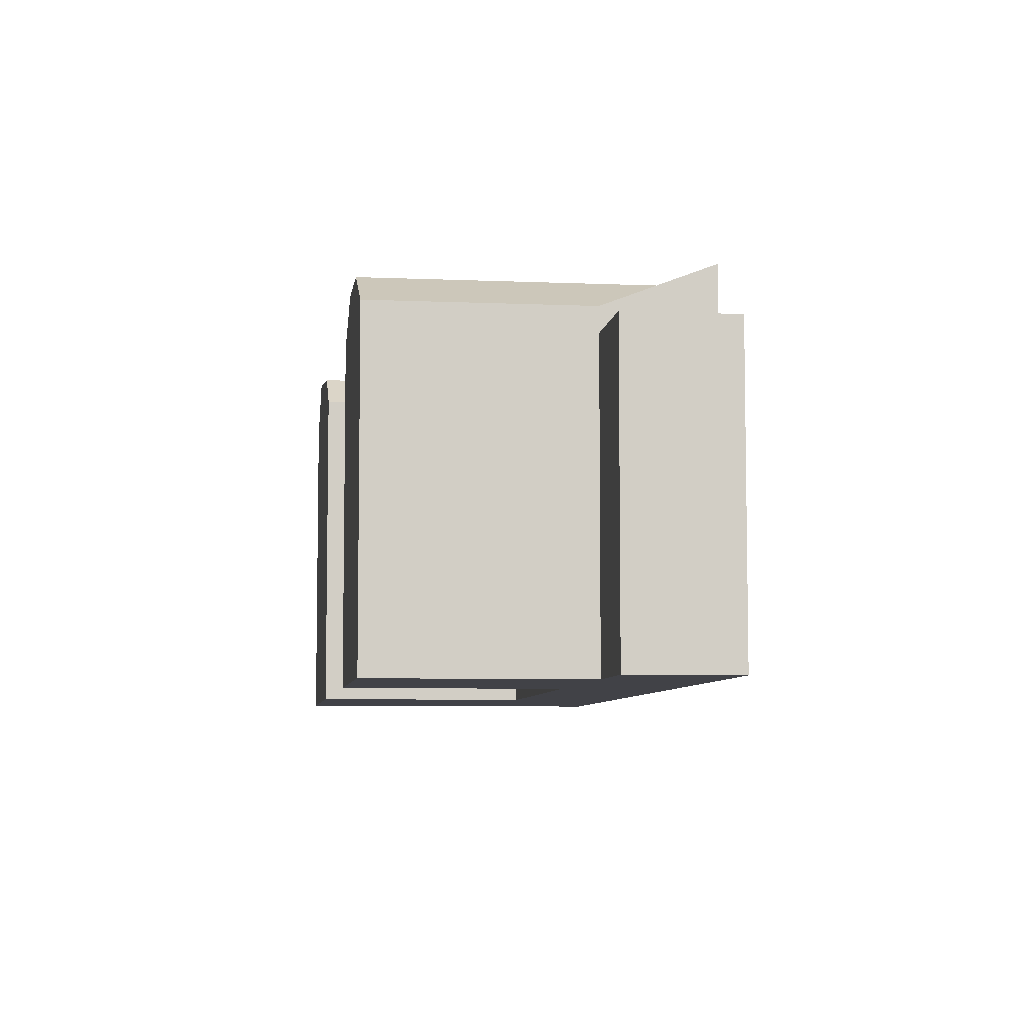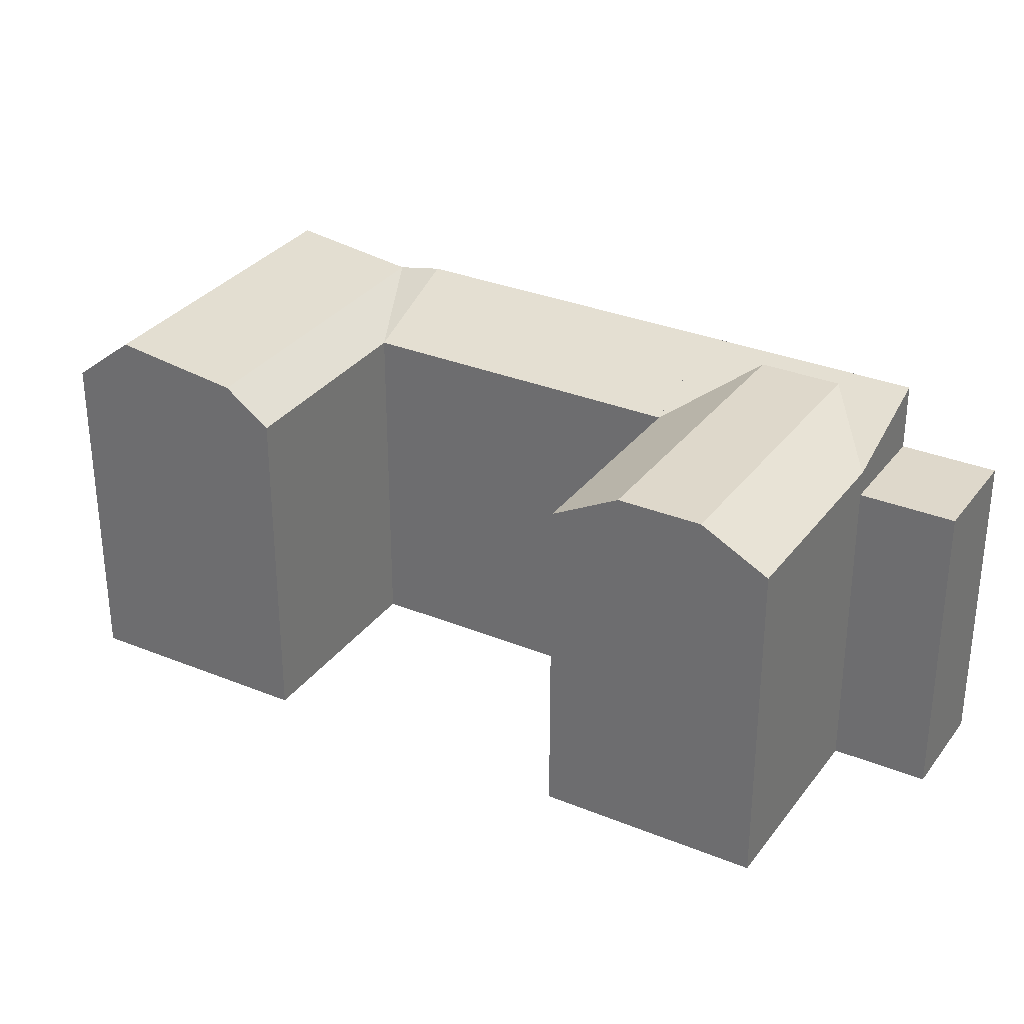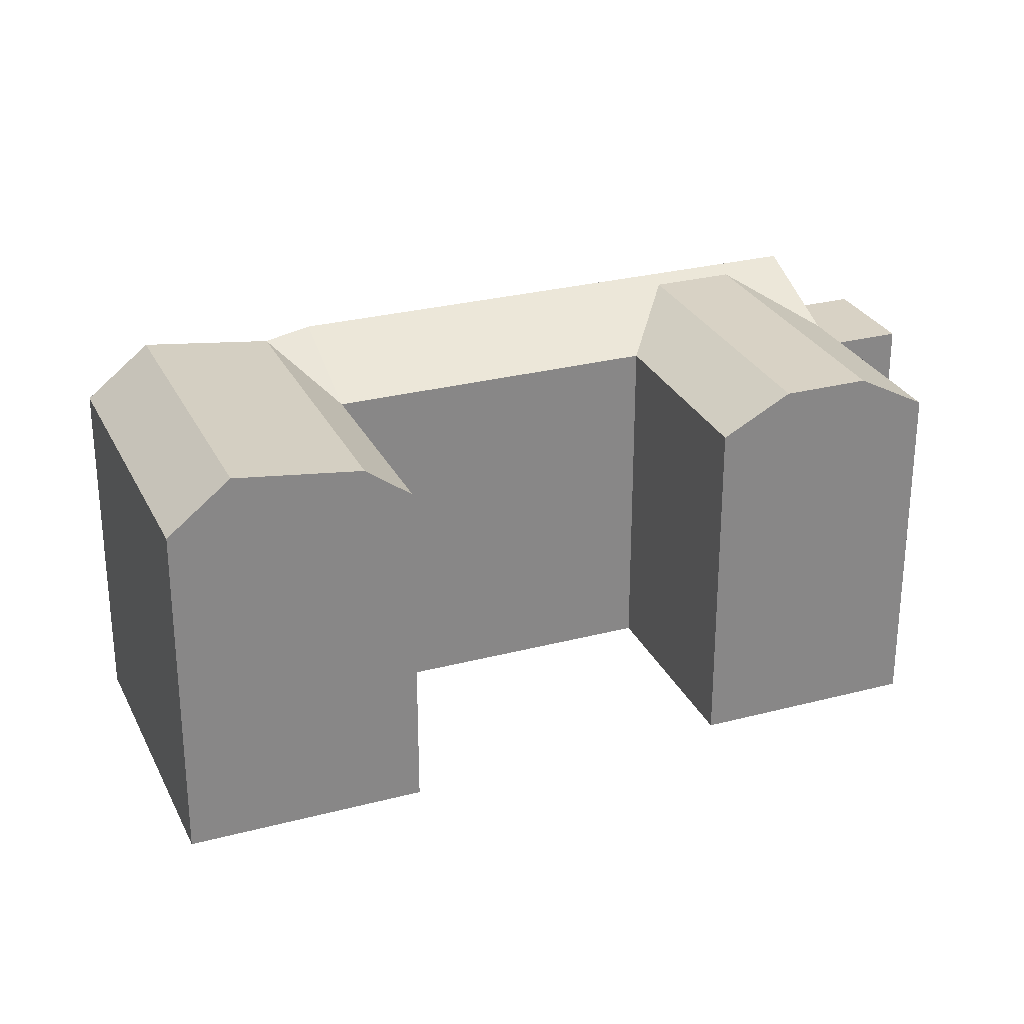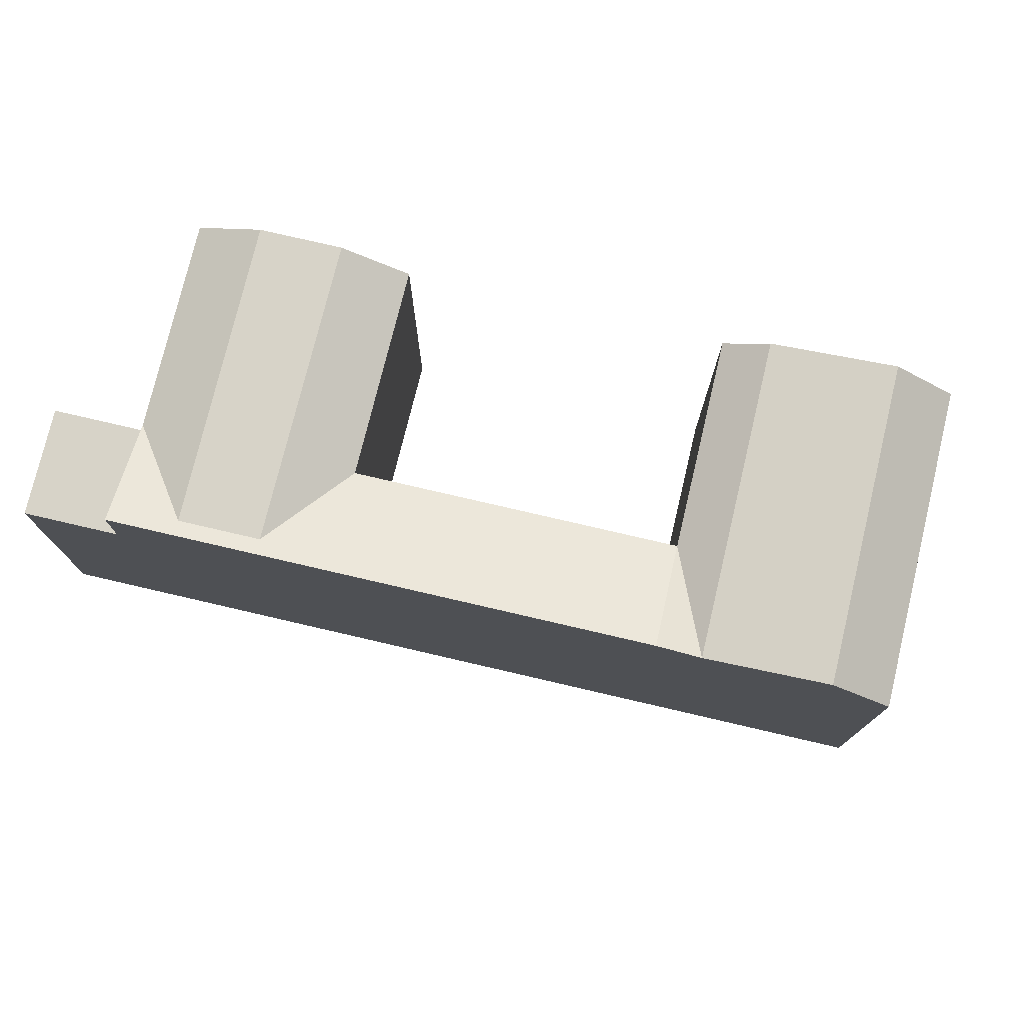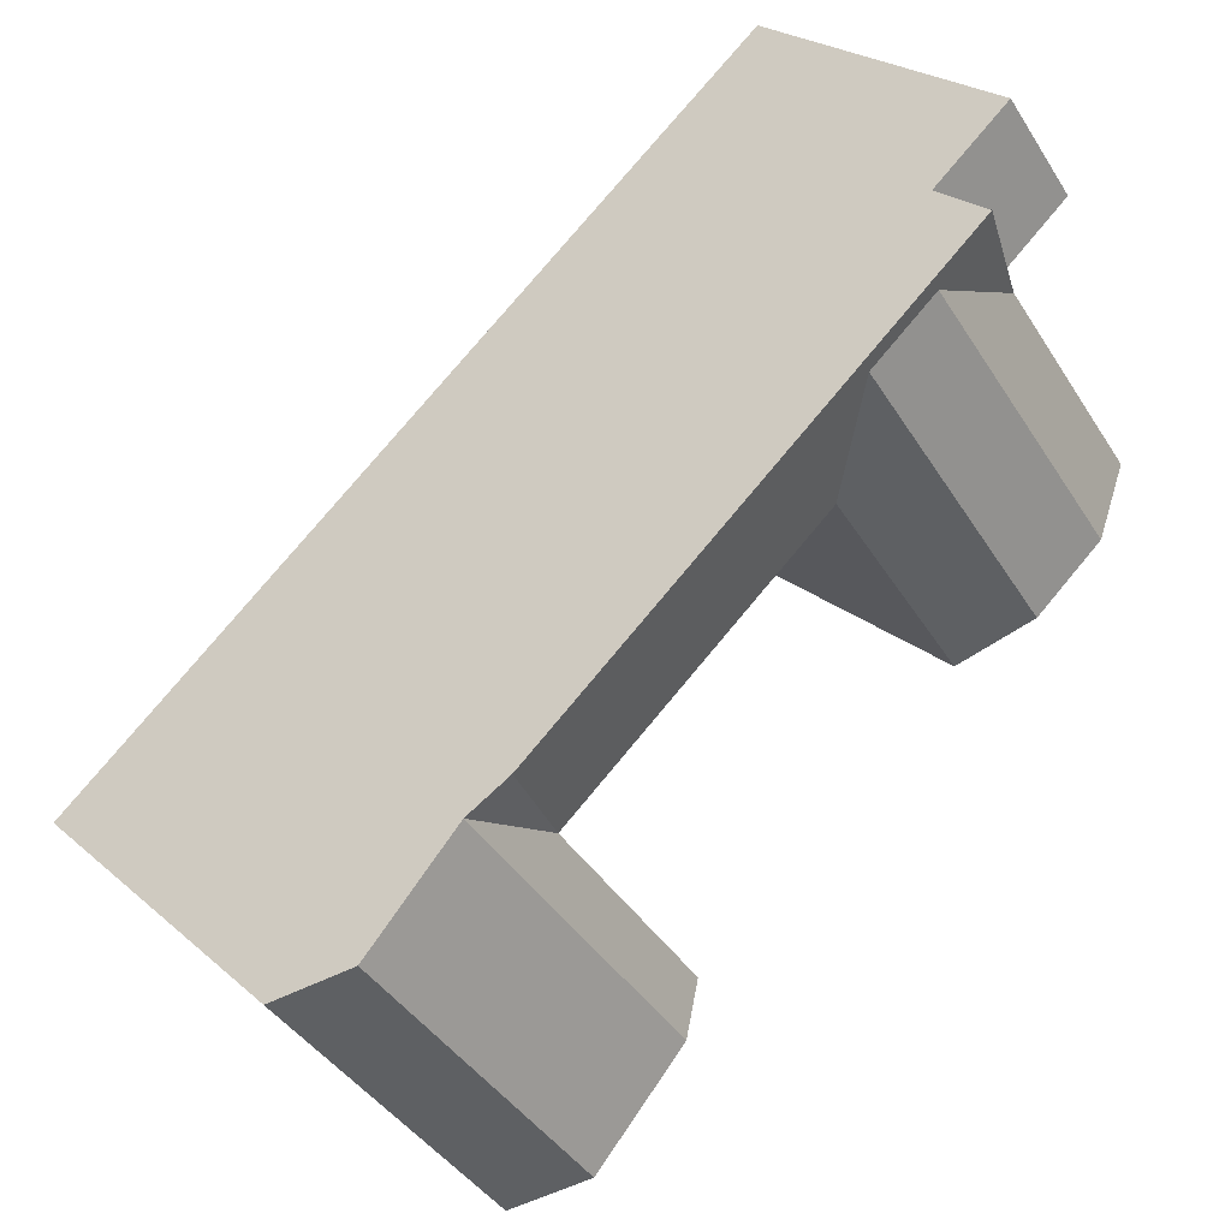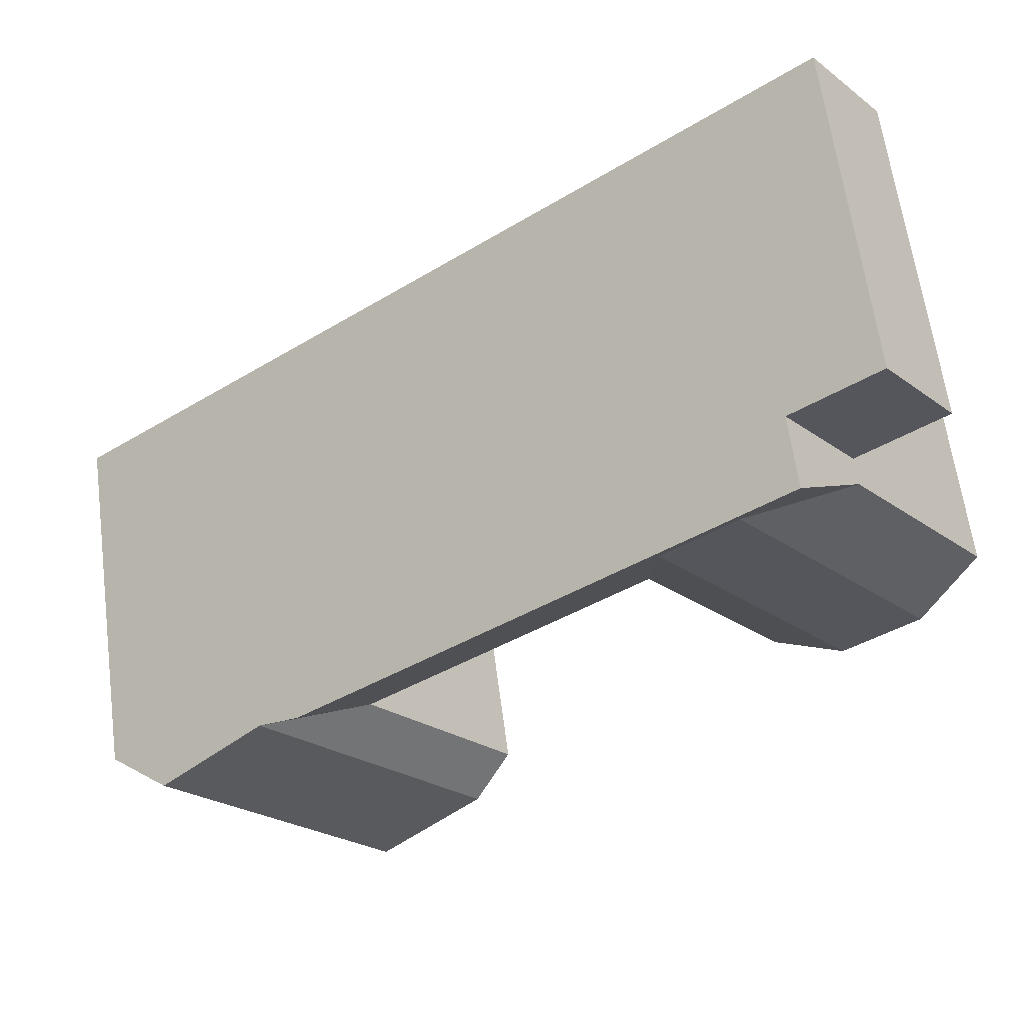
<metadata>
{"format":"obj","ext":"obj","renderer":"f3d","projection":"perspective","resolution":1024,"background":"white","views":[{"elev":-6.8,"azim":-59.6,"up":"+Y"},{"elev":31.6,"azim":-111.9,"up":"+Y"},{"elev":27.7,"azim":-163.8,"up":"+Y"},{"elev":77.1,"azim":51.2,"up":"+Y"},{"elev":23.8,"azim":144.4,"up":"+Z"},{"elev":62.3,"azim":172.5,"up":"+Z"}]}
</metadata>
<code>
v  21.99 19.75 -33.3
v  31.87 21.7 -25
v  24.1 21.7 -34.96
v  29.76 19.75 -23.34
v  35.84 21.7 -19.92
v  37.71 22.64 -29.58
v  29.94 22.64 -39.54
v  41.68 22.64 -24.5
v  40.6 19.75 -31.84
v  32.83 19.75 -41.8
v  44.56 19.75 -26.76
v  -0.1088 21.86 -15.97
v  11.43 21.86 -8.962
v  3.781 21.86 -19.02
v  7.597 21.86 -5.959
v  14.75 21.86 -4.591
v  10.95 21.86 -1.608
v  -3.255 19.75 -13.5
v  4.45 19.75 -3.491
v  14.57 19.75 -11.43
v  6.927 19.75 -21.48
v  33.72 22.23 -18.26
v  14.57 19.75 -11.43
v  18.48 22.23 -6.293
v  18.48 22.23 -6.293
v  8.388 22.23 1.624
v  8.388 18.3 1.624
v  0.0003897 18.3 -0.0005794
v  3.939 18.3 5.115
v  4.45 18.3 -3.491
v  -0.1092 9.776e-16 -15.96
v  4.45 -6.104e-07 -3.49
v  -3.256 8.264e-16 -13.5
v  3.78 1.164e-15 -19.02
v  24.1 -6.104e-07 -34.96
v  29.76 -6.104e-07 -23.34
v  21.99 -6.104e-07 -33.3
v  29.94 -6.104e-07 -39.54
v  3.939 -6.104e-07 5.115
v  0 -6.104e-07 -3.737e-23
v  8.388 -6.104e-07 1.624
v  6.927 1.315e-15 -21.48
v  14.57 6.998e-16 -11.43
v  18.48 3.853e-16 -6.292
v  33.72 -6.104e-07 -18.25
v  32.83 -6.104e-07 -41.8
v  35.84 -6.104e-07 -19.92
v  40.6 -6.104e-07 -31.84
v  41.68 -6.104e-07 -24.5
v  44.56 -6.104e-07 -26.76
g defaultobject
f 1 2 3
f 2 1 4
f 2 4 5
f 3 6 7
f 6 3 2
f 6 2 8
f 8 2 5
f 7 9 10
f 9 7 6
f 9 6 11
f 11 6 8
f 12 13 14
f 13 12 15
f 13 15 16
f 16 15 17
f 18 15 12
f 15 18 19
f 15 19 17
f 14 20 21
f 20 14 13
f 20 13 16
f 5 4 22
f 23 22 4
f 22 23 24
f 25 24 26
f 16 26 24
f 20 16 24
f 17 26 16
f 19 26 17
f 27 28 29
f 28 27 30
f 31 32 33
f 32 31 34
f 35 36 37
f 36 35 38
f 32 39 40
f 39 32 41
f 41 32 34
f 41 34 42
f 41 42 43
f 41 43 44
f 44 43 36
f 44 36 45
f 45 36 38
f 45 38 46
f 45 46 47
f 47 46 48
f 47 48 49
f 49 48 50
f 42 20 43
f 20 42 21
f 20 36 43
f 36 20 4
f 4 20 23
f 29 40 39
f 40 29 28
f 28 32 40
f 32 28 30
f 8 5 11
f 45 24 44
f 24 45 47
f 24 47 49
f 24 49 50
f 24 50 11
f 24 11 5
f 24 5 22
f 10 3 7
f 3 10 1
f 1 10 46
f 1 46 38
f 1 38 35
f 1 35 37
f 21 12 14
f 12 21 18
f 18 21 42
f 18 42 34
f 18 34 31
f 18 31 33
f 10 48 46
f 48 10 50
f 50 10 9
f 50 9 11
f 33 19 18
f 19 33 30
f 30 33 32
f 30 26 19
f 26 30 27
f 26 27 25
f 24 41 44
f 41 24 39
f 39 24 27
f 39 27 29
f 27 24 25
f 4 37 36
f 37 4 1

</code>
